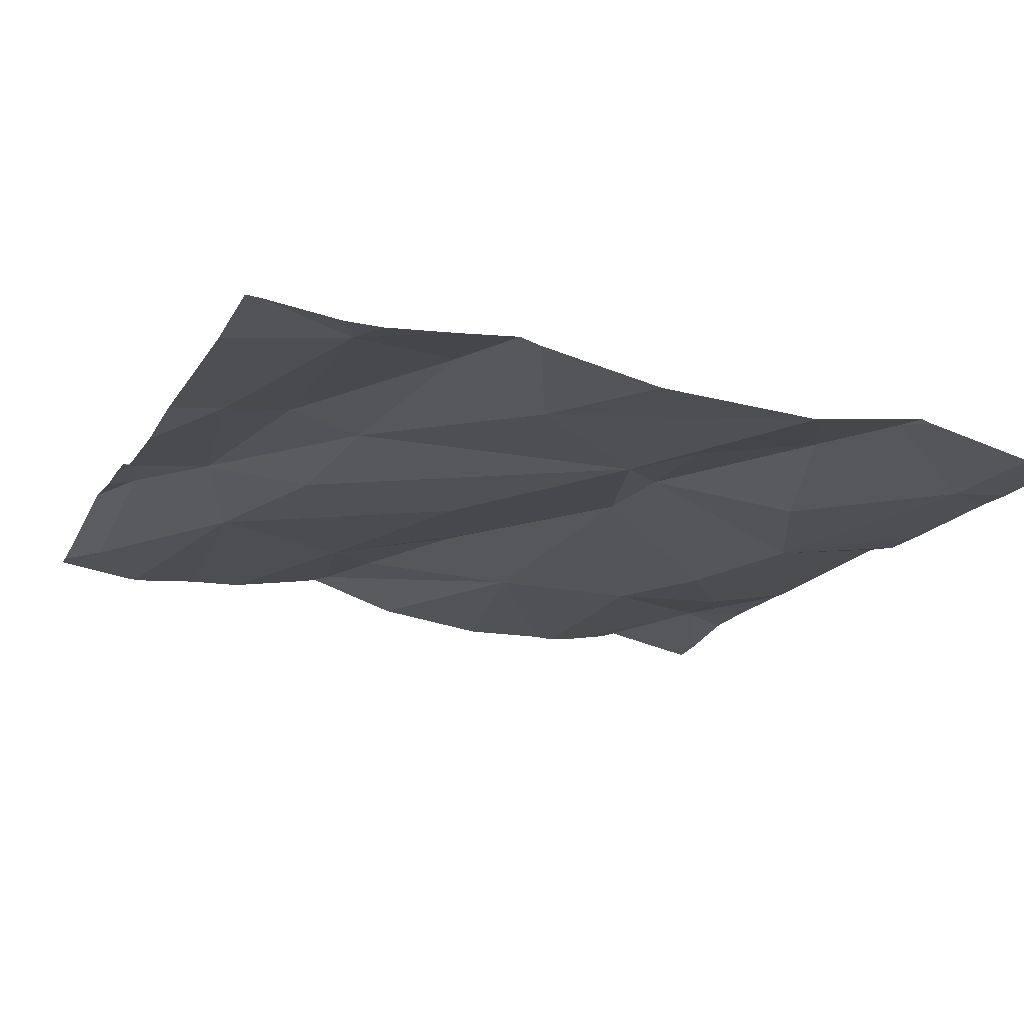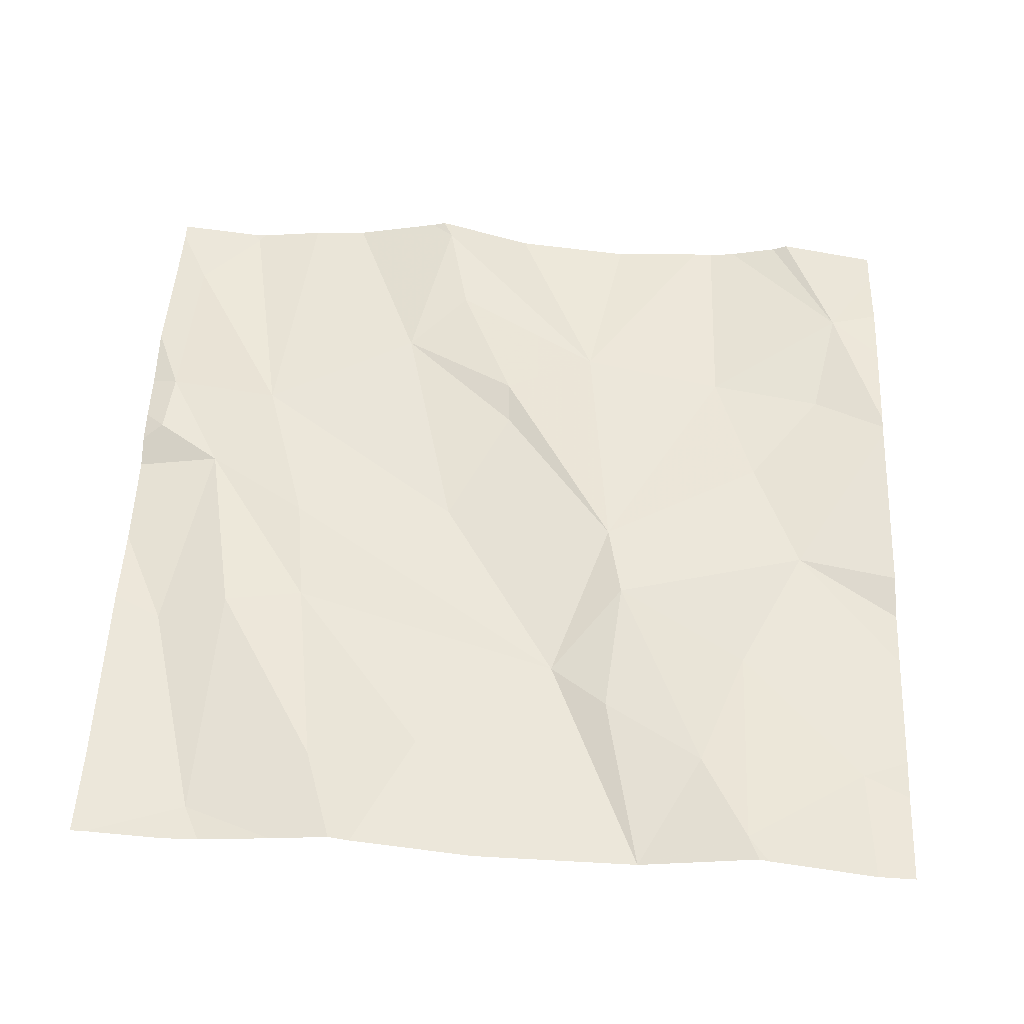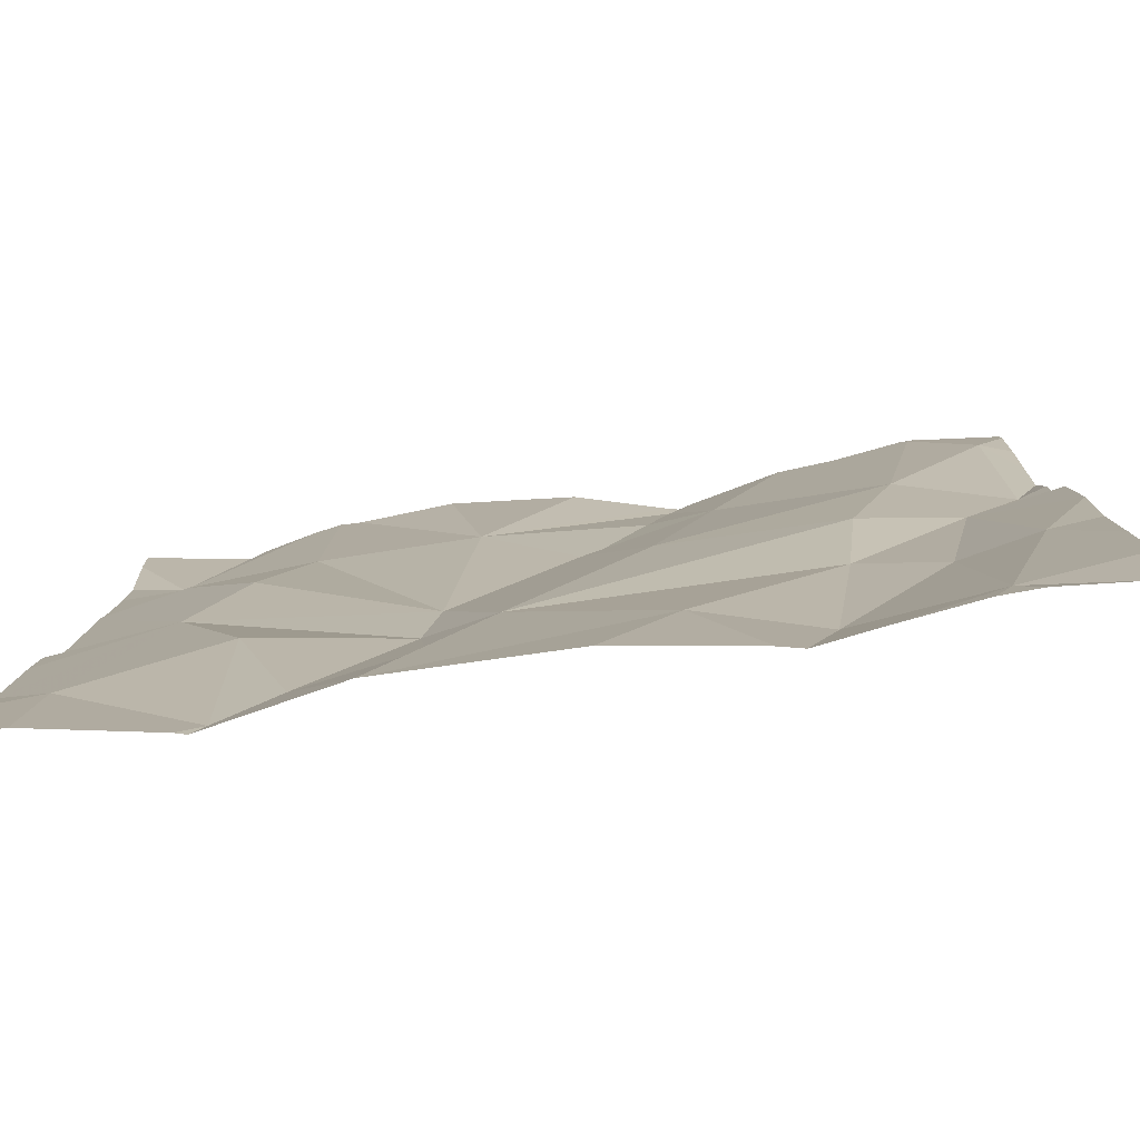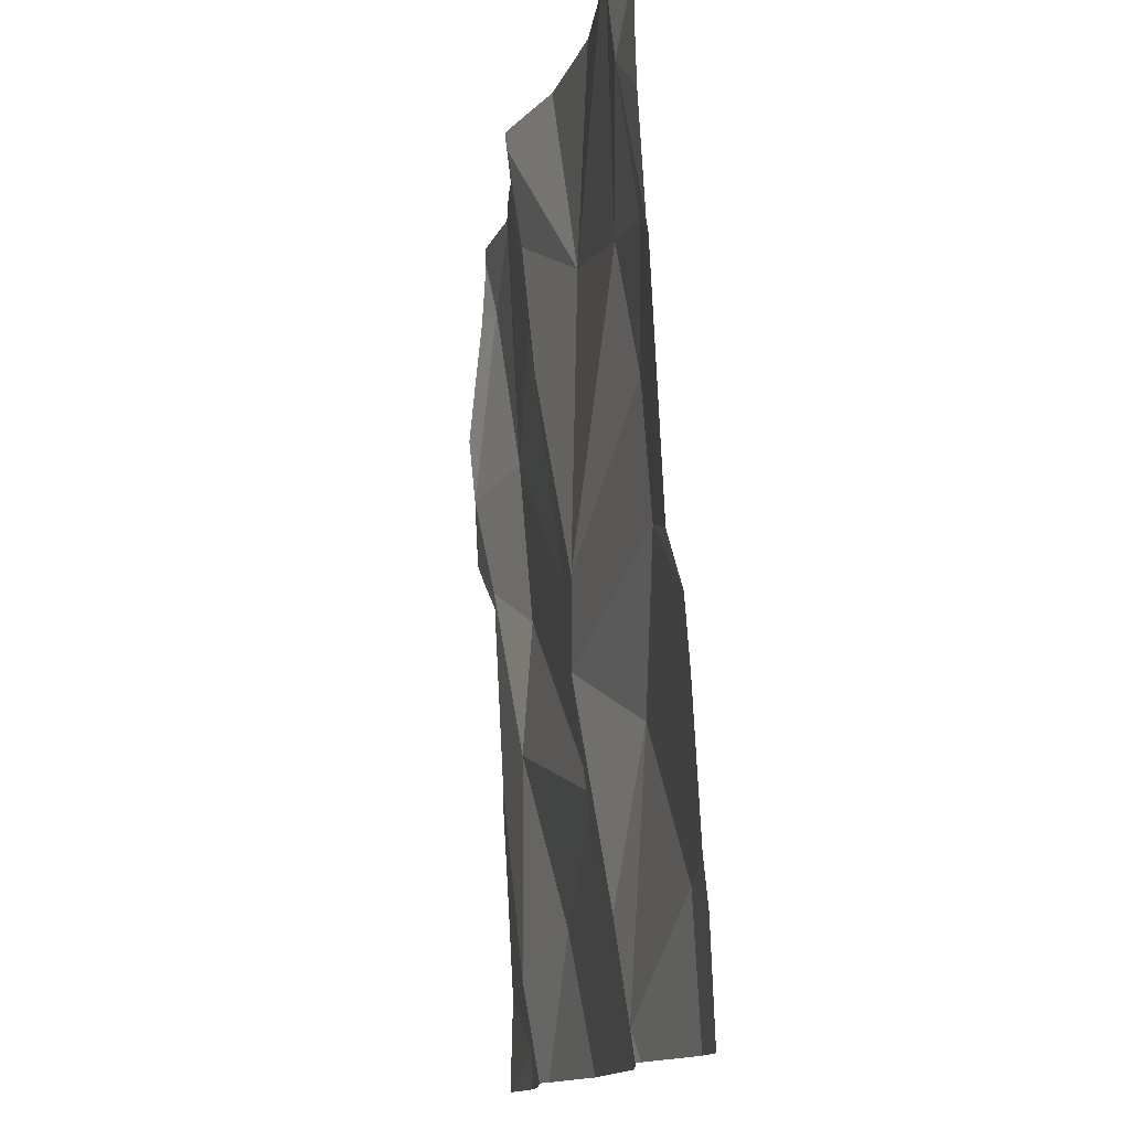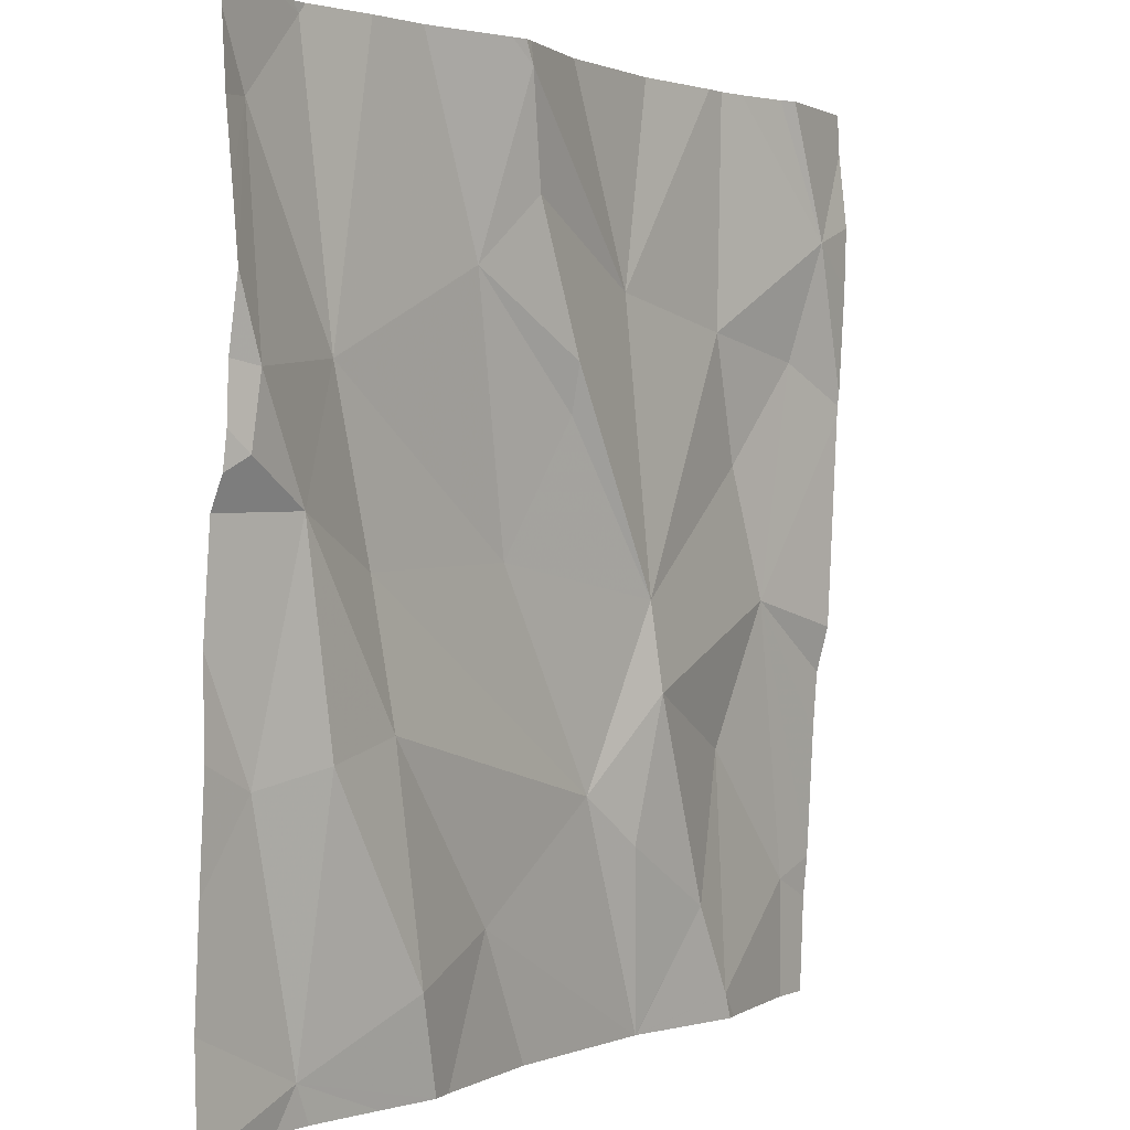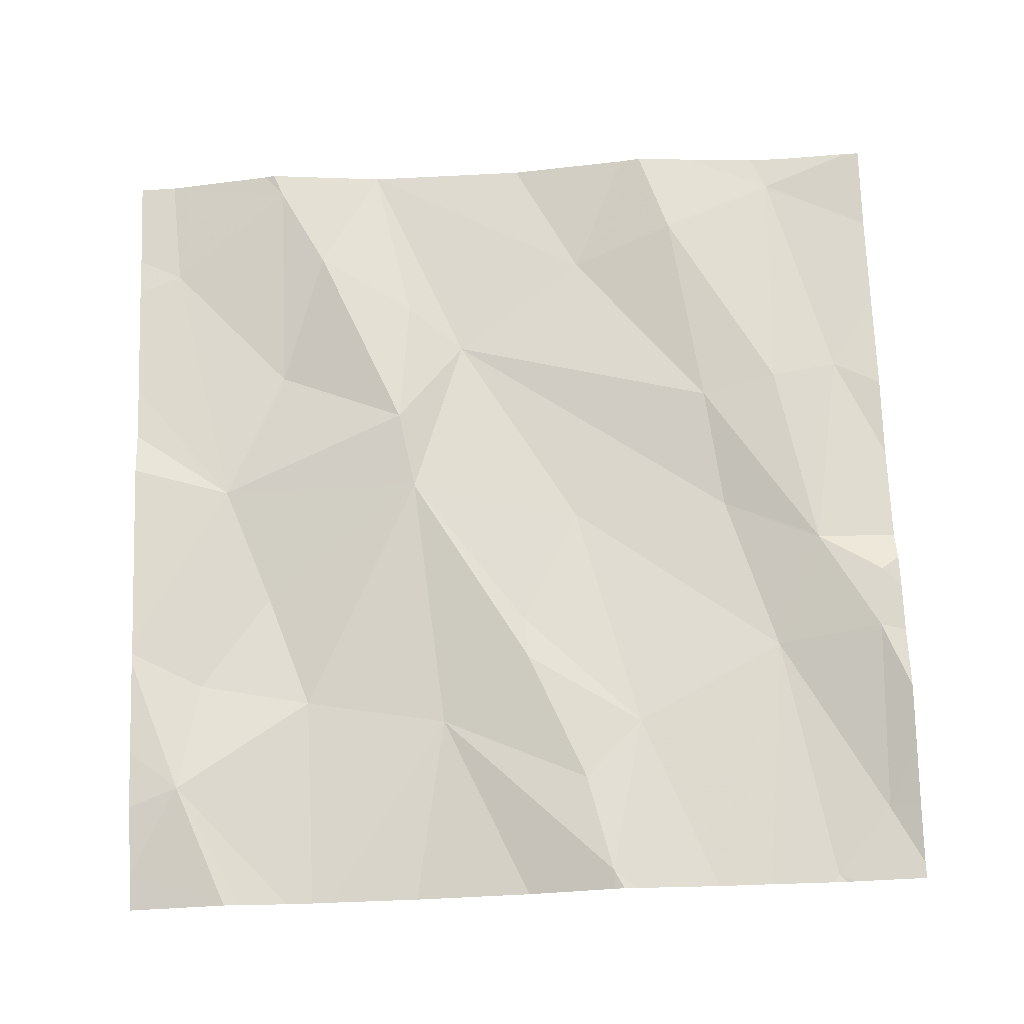
<metadata>
{"format":"obj","ext":"obj","renderer":"f3d","projection":"perspective","resolution":1024,"background":"white","views":[{"elev":-20.8,"azim":-22.2,"up":"+Z"},{"elev":50.7,"azim":2.5,"up":"+Z"},{"elev":-78.8,"azim":-170.3,"up":"+Y"},{"elev":-12.6,"azim":81.9,"up":"+Y"},{"elev":1.3,"azim":-51.9,"up":"+Y"},{"elev":75.0,"azim":177.8,"up":"+Z"}]}
</metadata>
<code>
v -80.55 289.7 500.9
v -80.02 288.7 500.9
v -80.41 289.7 501
v -79.89 289.7 500.9
v -80.47 289.7 501
v -79.76 288.8 500.9
v -79.75 288.7 500.9
v -80.06 289.2 500.9
v -80.09 289.5 500.9
v -79.92 289.4 500.9
v -79.7 289.1 500.9
v -80.6 289 500.9
v -79.7 289.4 500.9
v -80.45 289.2 500.9
v -80.56 289.2 501
v -80.51 289.4 500.9
v -79.7 289.4 500.9
v -80.56 289.7 500.9
v -79.7 289.1 500.9
v -80.02 288.7 500.9
v -80.56 288.7 500.9
v -80.21 288.7 500.9
v -79.79 289.4 500.9
v -79.76 289.5 501
v -80.62 289.6 500.9
v -80.33 289.5 500.9
v -80.26 289.2 500.9
v -80.19 289.3 500.9
v -80.19 289.4 501
v -80.26 289.5 501
v -79.7 289 500.9
v -80.63 289.4 501
v -80.04 289.1 500.9
v -79.82 289.1 500.9
v -80.37 288.7 500.9
v -79.7 289.3 500.9
v -80.63 289.3 501
v -80.28 289.6 501
v -80.34 288.7 500.9
v -79.87 289.3 500.9
v -79.7 288.9 500.9
v -79.95 288.8 500.9
v -79.89 289 500.9
v -80.12 289 500.9
v -80.06 288.9 500.9
v -80.4 288.8 500.9
v -80.28 288.9 500.9
v -80.29 289.7 501
v -80.53 288.8 500.9
v -79.84 289.7 500.9
v -80.43 289 500.9
v -80.18 289.7 500.9
v -80.3 289.7 501
v -79.9 288.7 500.9
v -79.7 288.8 500.9
v -80.52 289 500.9
v -79.72 288.7 500.9
v -80.66 289 500.9
v -80.66 289.1 500.9
v -80.66 289.2 500.9
v -80.66 289.6 501
v -80.66 289.7 501
v -80.66 289.3 501
v -80.66 289.3 501
v -80.66 289.4 501
v -80.66 289.4 501
v -80.66 289.5 501
v -80.66 288.9 500.9
v -80.66 288.8 500.9
v -80.58 289.7 500.9
v -80.05 289.7 500.9
v -79.7 289.5 500.9
v -79.7 289.5 500.9
v -79.7 289.6 500.9
v -80.02 288.7 500.9
v -80.52 288.7 500.9
v -80.02 288.7 500.9
v -80.43 288.7 500.9
v -79.87 288.7 500.9
v -80.01 288.7 500.9
v -79.88 288.7 500.9
v -79.7 288.7 500.9
v -80.64 288.7 500.9
v -80.66 288.7 500.9
v -79.95 289.7 500.9
v -79.92 289.7 500.9
v -79.82 289.7 501
v -80.31 289.7 501
v -80.65 289.7 501
v -80.56 289.7 500.9
v -80.66 289.7 501
v -79.75 289.7 500.9
v -79.7 289.7 500.9
f 87 24 74
f 76 49 21
f 9 8 10
f 15 14 16
f 10 23 24
f 16 18 25
f 26 16 27
f 27 28 26
f 9 29 8
f 30 26 29
f 16 26 3
f 16 25 32
f 59 15 60
f 8 33 34
f 34 6 41
f 75 47 22
f 74 24 73
f 22 47 39
f 38 30 9
f 25 18 70
f 8 40 10
f 48 9 52
f 29 28 8
f 18 16 5
f 37 15 32
f 24 23 17
f 38 26 30
f 64 32 65
f 73 24 72
f 33 42 43
f 44 8 27
f 72 24 13
f 16 32 15
f 66 25 67
f 28 29 26
f 42 45 2
f 39 46 35
f 49 12 68
f 46 47 51
f 44 51 47
f 57 55 7
f 6 43 54
f 86 10 4
f 56 12 49
f 51 56 46
f 28 27 8
f 27 14 44
f 60 37 63
f 44 45 33
f 34 43 6
f 42 54 43
f 40 23 10
f 85 9 10
f 50 24 87
f 2 44 77
f 35 49 78
f 49 46 56
f 10 24 4
f 34 40 8
f 42 33 45
f 4 24 50
f 33 8 44
f 7 54 79
f 85 10 86
f 87 74 92
f 43 34 33
f 21 49 83
f 44 47 75
f 54 42 20
f 71 9 85
f 23 34 36
f 23 40 34
f 14 51 44
f 56 51 15
f 35 46 49
f 12 56 15
f 3 38 88
f 9 30 29
f 51 14 15
f 27 16 14
f 52 9 71
f 58 12 59
f 13 24 17
f 17 23 36
f 59 12 15
f 39 47 46
f 36 34 11
f 60 15 37
f 19 34 31
f 61 25 62
f 20 42 2
f 62 25 89
f 63 37 64
f 11 34 19
f 2 45 44
f 64 37 32
f 31 34 41
f 65 32 66
f 53 38 48
f 66 32 25
f 67 25 61
f 41 6 55
f 7 6 54
f 68 12 58
f 69 49 68
f 48 38 9
f 55 6 7
f 83 69 84
f 1 18 5
f 77 44 75
f 78 49 76
f 5 16 3
f 79 54 81
f 80 54 20
f 3 26 38
f 81 54 80
f 82 55 57
f 83 49 69
f 70 18 90
f 88 38 53
f 89 25 70
f 90 18 1
f 91 62 89
f 92 74 93

</code>
